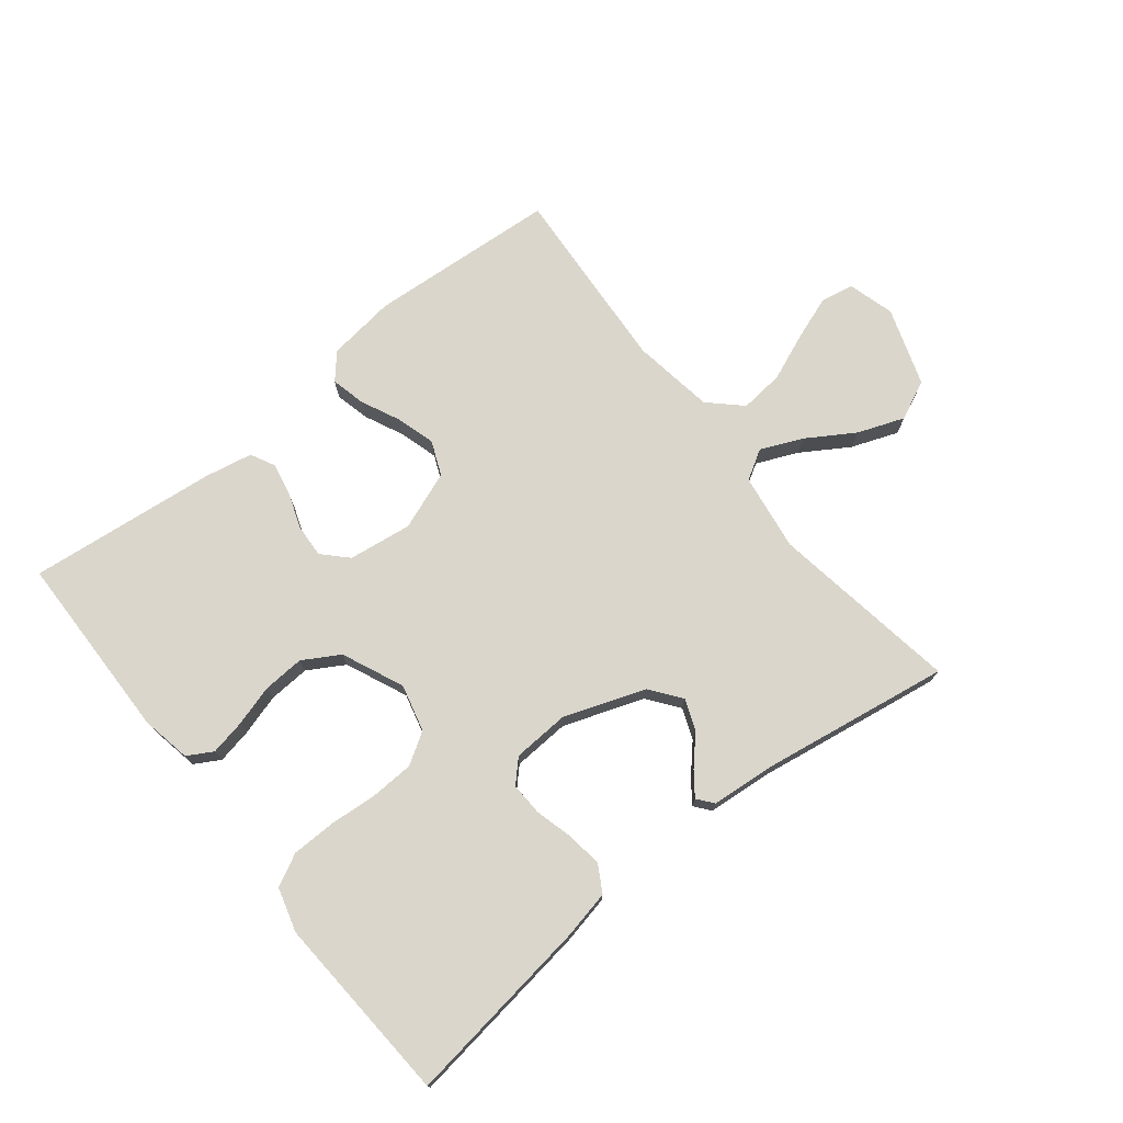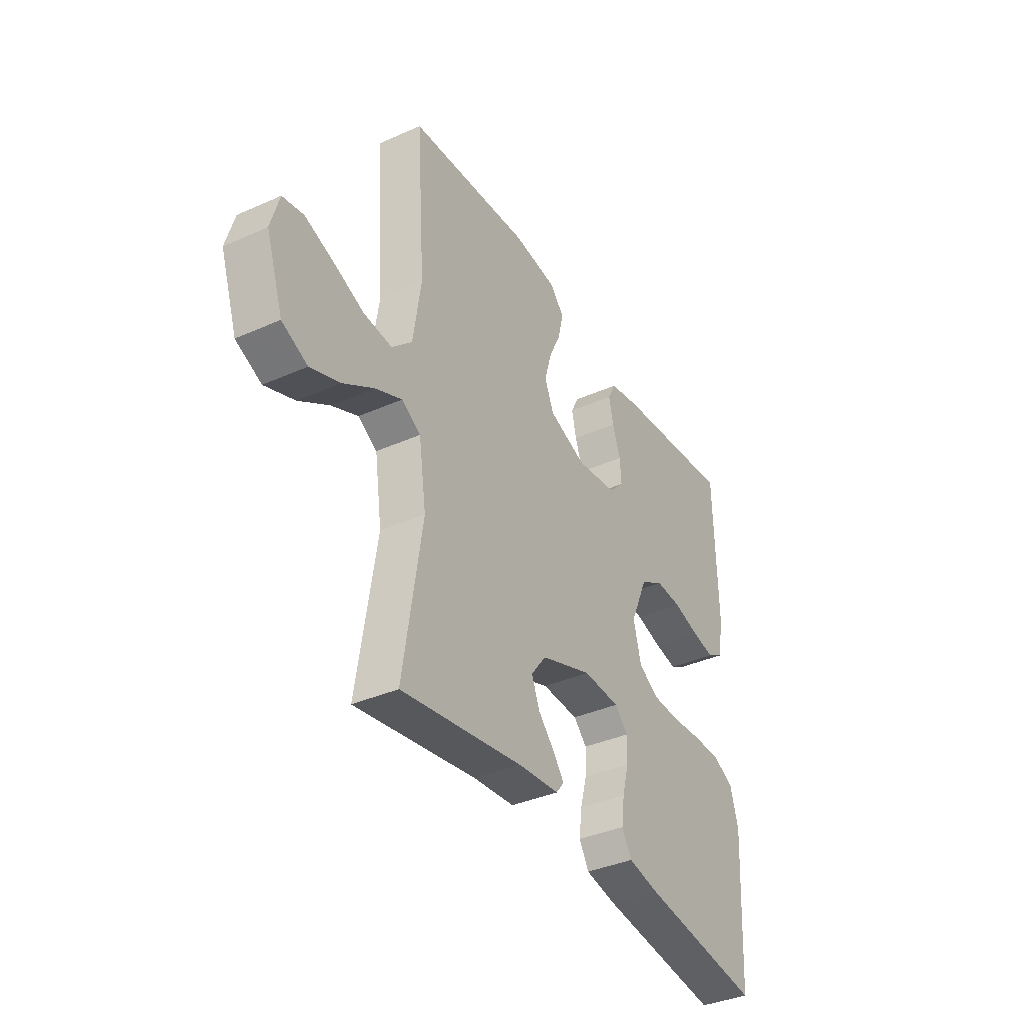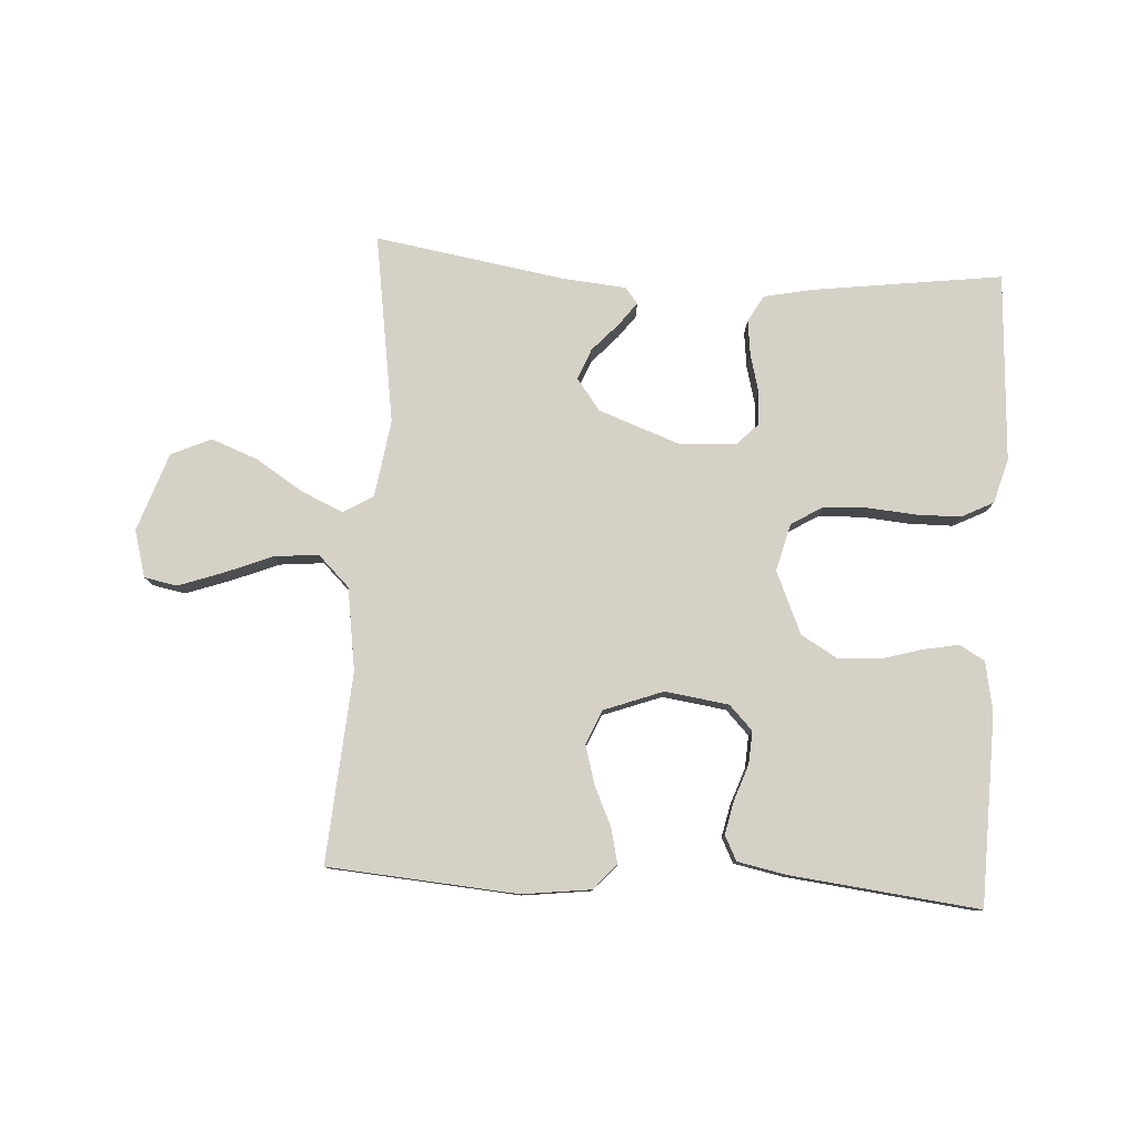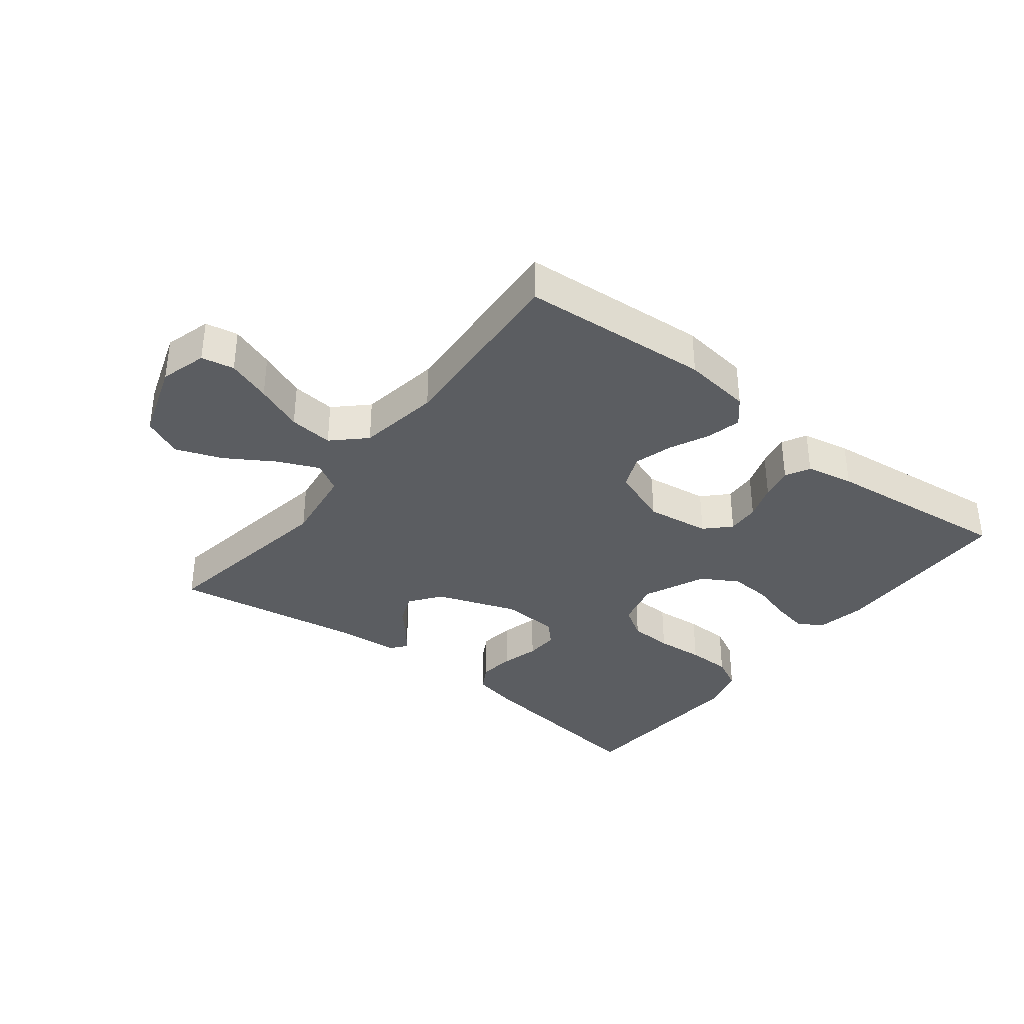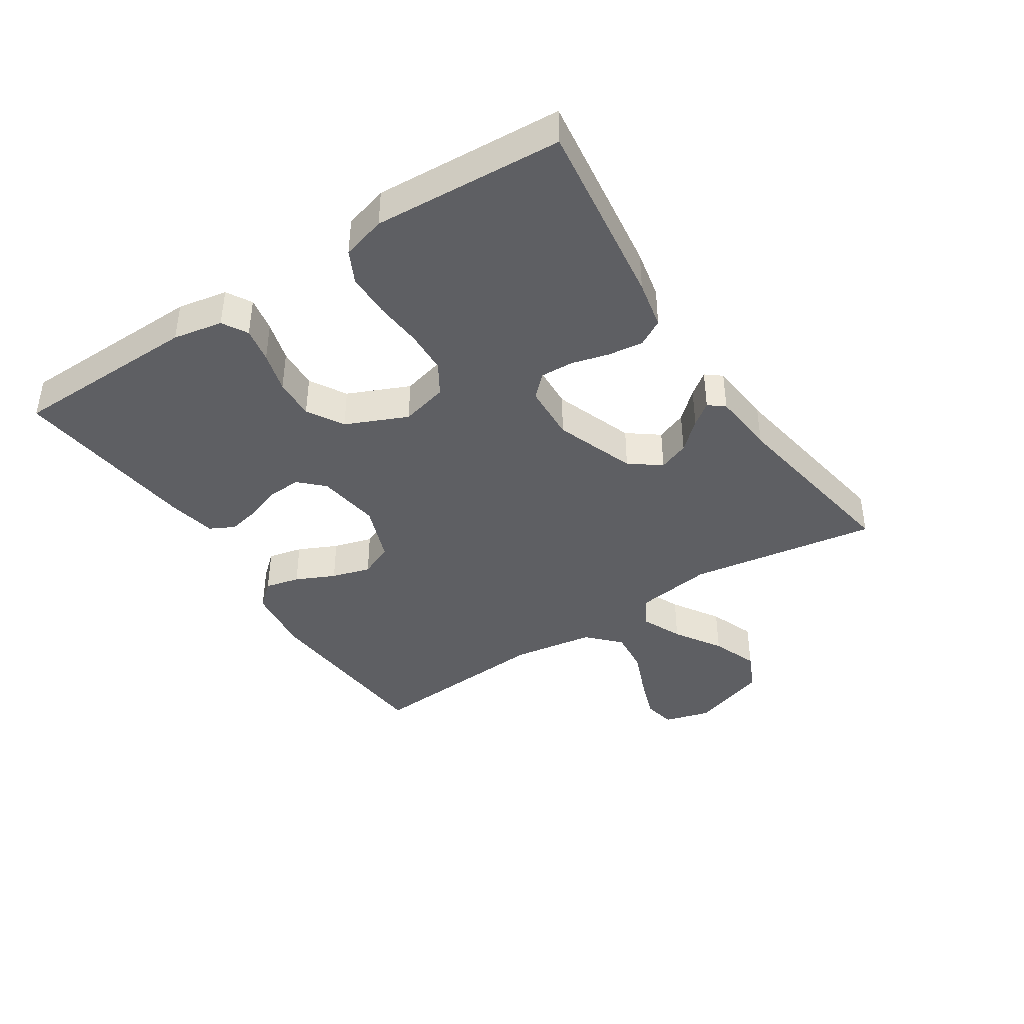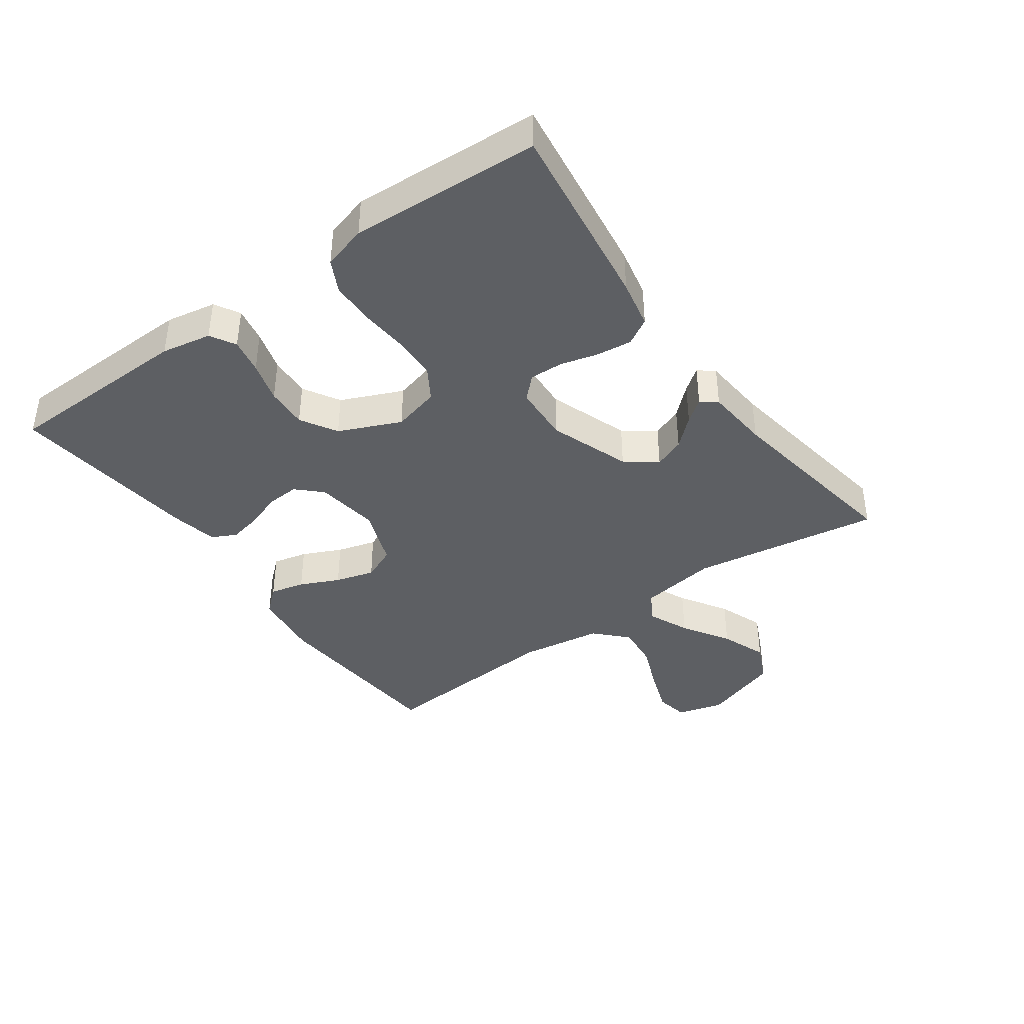
<metadata>
{"format":"obj","ext":"obj","renderer":"f3d","projection":"perspective","resolution":1024,"background":"white","views":[{"elev":74.0,"azim":141.4,"up":"+Y"},{"elev":-37.3,"azim":-60.2,"up":"+Z"},{"elev":79.5,"azim":3.7,"up":"+Y"},{"elev":-35.7,"azim":-38.1,"up":"+Y"},{"elev":-40.9,"azim":123.2,"up":"+Y"},{"elev":-40.1,"azim":125.7,"up":"+Y"}]}
</metadata>
<code>
v 0.5 0.07 -0.5
v 0.2 0.07 -0.459
v 0.123 0.07 -0.443
v 0.099 0.07 -0.401
v 0.106 0.07 -0.345
v 0.122 0.07 -0.285
v 0.124 0.07 -0.232
v 0.091 0.07 -0.198
v 0 0.07 -0.193
v -0.128 0.07 -0.239
v -0.165 0.07 -0.288
v -0.146 0.07 -0.337
v -0.105 0.07 -0.382
v -0.078 0.07 -0.418
v -0.098 0.07 -0.443
v -0.2 0.07 -0.452
v -0.5 0.07 -0.5
v -0.453 0.07 -0.2
v -0.471 0.07 -0.077
v -0.518 0.07 -0.049
v -0.584 0.07 -0.078
v -0.659 0.07 -0.125
v -0.733 0.07 -0.153
v -0.796 0.07 -0.124
v -0.838 0.07 0
v -0.817 0.07 0.074
v -0.765 0.07 0.084
v -0.695 0.07 0.059
v -0.619 0.07 0.028
v -0.549 0.07 0.021
v -0.499 0.07 0.069
v -0.479 0.07 0.2
v -0.5 0.07 0.5
v -0.2 0.07 0.522
v -0.091 0.07 0.508
v -0.056 0.07 0.468
v -0.069 0.07 0.413
v -0.098 0.07 0.351
v -0.116 0.07 0.289
v -0.093 0.07 0.235
v 0 0.07 0.2
v 0.101 0.07 0.214
v 0.138 0.07 0.252
v 0.135 0.07 0.304
v 0.115 0.07 0.361
v 0.104 0.07 0.413
v 0.124 0.07 0.452
v 0.2 0.07 0.467
v 0.5 0.07 0.5
v 0.506 0.07 0.2
v 0.491 0.07 0.121
v 0.451 0.07 0.098
v 0.395 0.07 0.109
v 0.33 0.07 0.128
v 0.264 0.07 0.132
v 0.206 0.07 0.098
v 0.163 0.07 0
v 0.182 0.07 -0.075
v 0.232 0.07 -0.106
v 0.301 0.07 -0.109
v 0.377 0.07 -0.103
v 0.447 0.07 -0.104
v 0.498 0.07 -0.13
v 0.518 0.07 -0.2
v 0.5 0 -0.5
v 0.2 0 -0.459
v 0.123 0 -0.443
v 0.099 0 -0.401
v 0.106 0 -0.345
v 0.122 0 -0.285
v 0.124 0 -0.232
v 0.091 0 -0.198
v 0 0 -0.193
v -0.128 0 -0.239
v -0.165 0 -0.288
v -0.146 0 -0.337
v -0.105 0 -0.382
v -0.078 0 -0.418
v -0.098 0 -0.443
v -0.2 0 -0.452
v -0.5 0 -0.5
v -0.453 0 -0.2
v -0.471 0 -0.077
v -0.518 0 -0.049
v -0.584 0 -0.078
v -0.659 0 -0.125
v -0.733 0 -0.153
v -0.796 0 -0.124
v -0.838 0 0
v -0.817 0 0.074
v -0.765 0 0.084
v -0.695 0 0.059
v -0.619 0 0.028
v -0.549 0 0.021
v -0.499 0 0.069
v -0.479 0 0.2
v -0.5 0 0.5
v -0.2 0 0.522
v -0.091 0 0.508
v -0.056 0 0.468
v -0.069 0 0.413
v -0.098 0 0.351
v -0.116 0 0.289
v -0.093 0 0.235
v 0 0 0.2
v 0.101 0 0.214
v 0.138 0 0.252
v 0.135 0 0.304
v 0.115 0 0.361
v 0.104 0 0.413
v 0.124 0 0.452
v 0.2 0 0.467
v 0.5 0 0.5
v 0.506 0 0.2
v 0.491 0 0.121
v 0.451 0 0.098
v 0.395 0 0.109
v 0.33 0 0.128
v 0.264 0 0.132
v 0.206 0 0.098
v 0.163 0 0
v 0.182 0 -0.075
v 0.232 0 -0.106
v 0.301 0 -0.109
v 0.377 0 -0.103
v 0.447 0 -0.104
v 0.498 0 -0.13
v 0.518 0 -0.2
f 4 5 6
f 3 4 6
f 2 3 6
f 1 2 6
f 64 1 6
f 63 64 6
f 62 63 6
f 61 62 6
f 60 61 6
f 59 60 6 7
f 58 59 7 8
f 57 58 8 9
f 56 57 9 10
f 52 53 54
f 51 52 54
f 50 51 54
f 49 50 54
f 48 49 54
f 47 48 54
f 46 47 54
f 45 46 54
f 44 45 54
f 43 44 54 55
f 42 43 55 56
f 36 37 38
f 35 36 38
f 34 35 38
f 33 34 38
f 32 33 38
f 31 32 38 39
f 30 31 39 40
f 27 28 29
f 26 27 29
f 25 26 29
f 24 25 29
f 23 24 29
f 22 23 29
f 21 22 29
f 20 21 29 30
f 30 40 41
f 20 30 41
f 19 20 41
f 16 17 18
f 16 18 19
f 15 16 19
f 14 15 19
f 13 14 19
f 12 13 19
f 42 56 10
f 41 42 10
f 19 41 10
f 19 10 11
f 11 12 19
f 70 69 68
f 70 68 67
f 70 67 66
f 70 66 65
f 70 65 128
f 70 128 127
f 70 127 126
f 70 126 125
f 70 125 124
f 71 70 124 123
f 72 71 123 122
f 73 72 122 121
f 74 73 121 120
f 118 117 116
f 118 116 115
f 118 115 114
f 118 114 113
f 118 113 112
f 118 112 111
f 118 111 110
f 118 110 109
f 118 109 108
f 119 118 108 107
f 120 119 107 106
f 102 101 100
f 102 100 99
f 102 99 98
f 102 98 97
f 102 97 96
f 103 102 96 95
f 104 103 95 94
f 93 92 91
f 93 91 90
f 93 90 89
f 93 89 88
f 93 88 87
f 93 87 86
f 93 86 85
f 94 93 85 84
f 105 104 94
f 105 94 84
f 105 84 83
f 82 81 80
f 83 82 80
f 83 80 79
f 83 79 78
f 83 78 77
f 83 77 76
f 74 120 106
f 74 106 105
f 74 105 83
f 75 74 83
f 83 76 75
f 1 65 66 2
f 2 66 67 3
f 3 67 68 4
f 4 68 69 5
f 5 69 70 6
f 6 70 71 7
f 7 71 72 8
f 8 72 73 9
f 9 73 74 10
f 10 74 75 11
f 11 75 76 12
f 12 76 77 13
f 13 77 78 14
f 14 78 79 15
f 15 79 80 16
f 16 80 81 17
f 17 81 82 18
f 18 82 83 19
f 19 83 84 20
f 20 84 85 21
f 21 85 86 22
f 22 86 87 23
f 23 87 88 24
f 24 88 89 25
f 25 89 90 26
f 26 90 91 27
f 27 91 92 28
f 28 92 93 29
f 29 93 94 30
f 30 94 95 31
f 31 95 96 32
f 32 96 97 33
f 33 97 98 34
f 34 98 99 35
f 35 99 100 36
f 36 100 101 37
f 37 101 102 38
f 38 102 103 39
f 39 103 104 40
f 40 104 105 41
f 41 105 106 42
f 42 106 107 43
f 43 107 108 44
f 44 108 109 45
f 45 109 110 46
f 46 110 111 47
f 47 111 112 48
f 48 112 113 49
f 49 113 114 50
f 50 114 115 51
f 51 115 116 52
f 52 116 117 53
f 53 117 118 54
f 54 118 119 55
f 55 119 120 56
f 56 120 121 57
f 57 121 122 58
f 58 122 123 59
f 59 123 124 60
f 60 124 125 61
f 61 125 126 62
f 62 126 127 63
f 63 127 128 64
f 64 128 65 1

</code>
